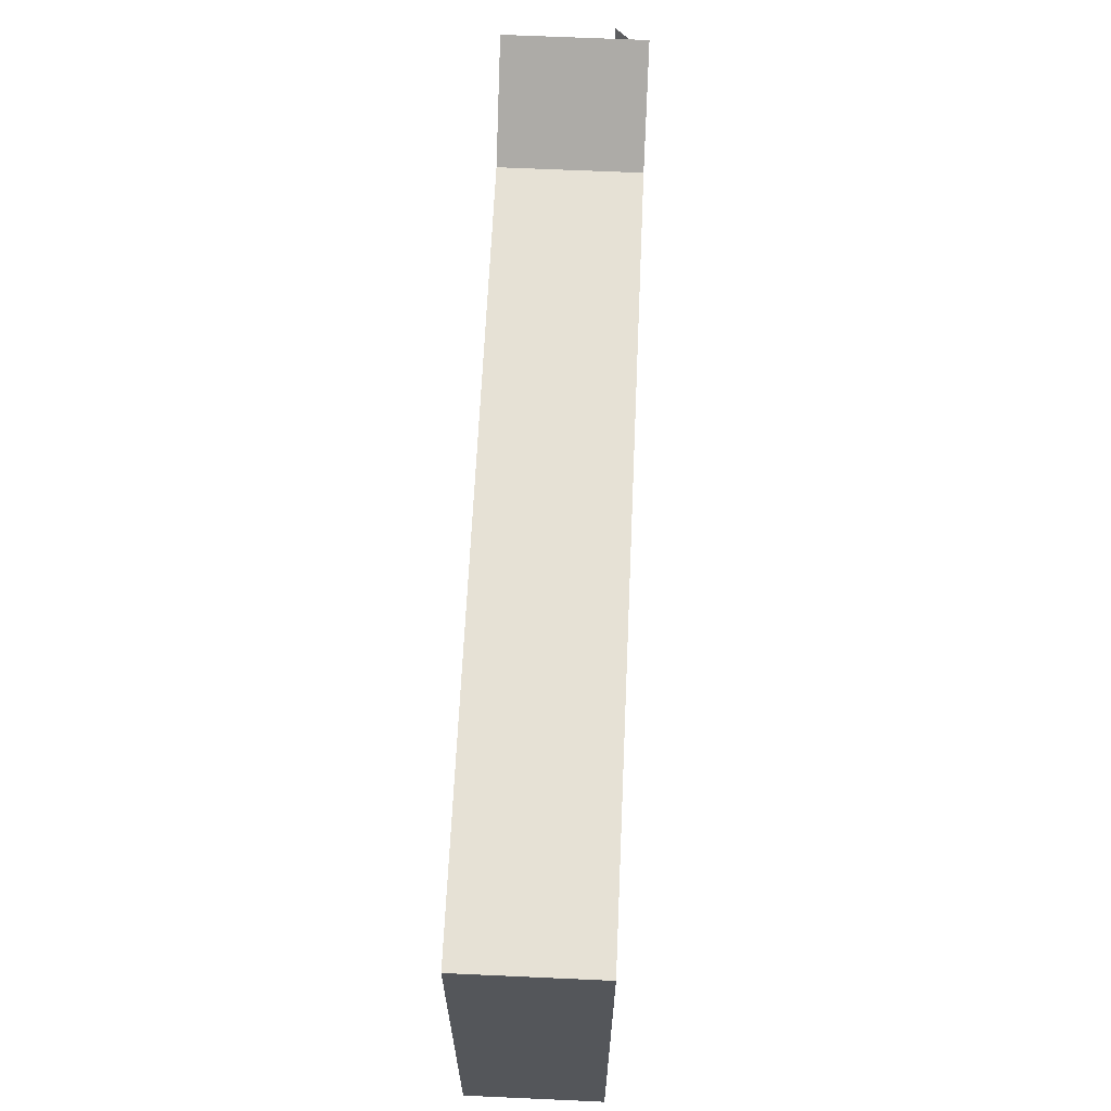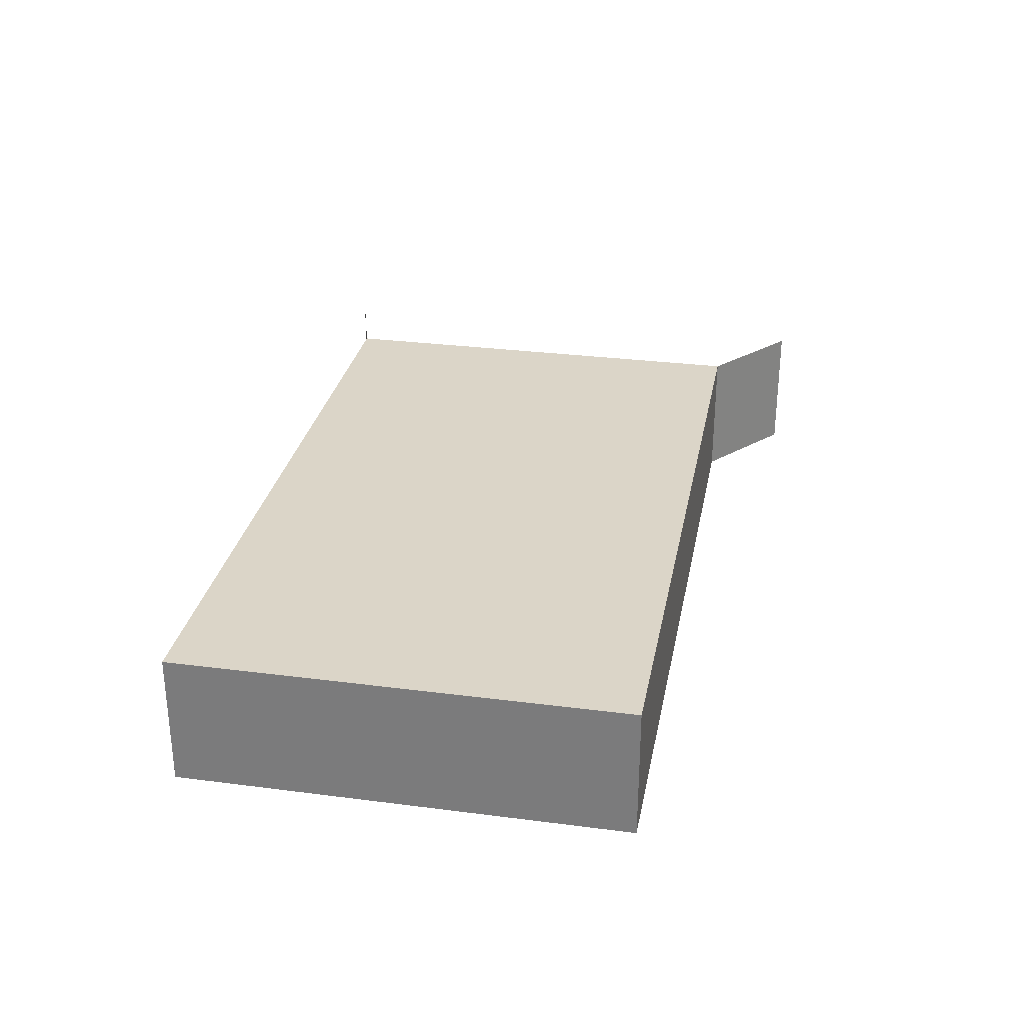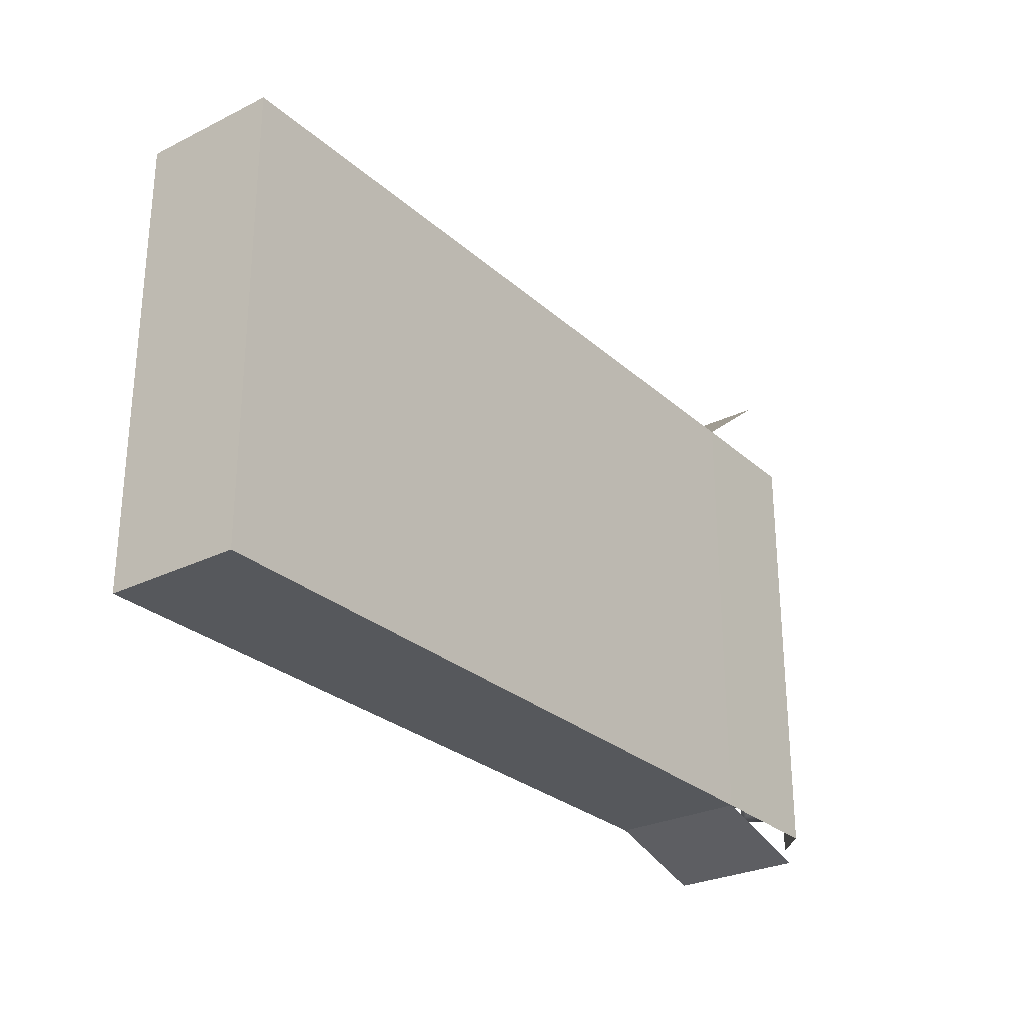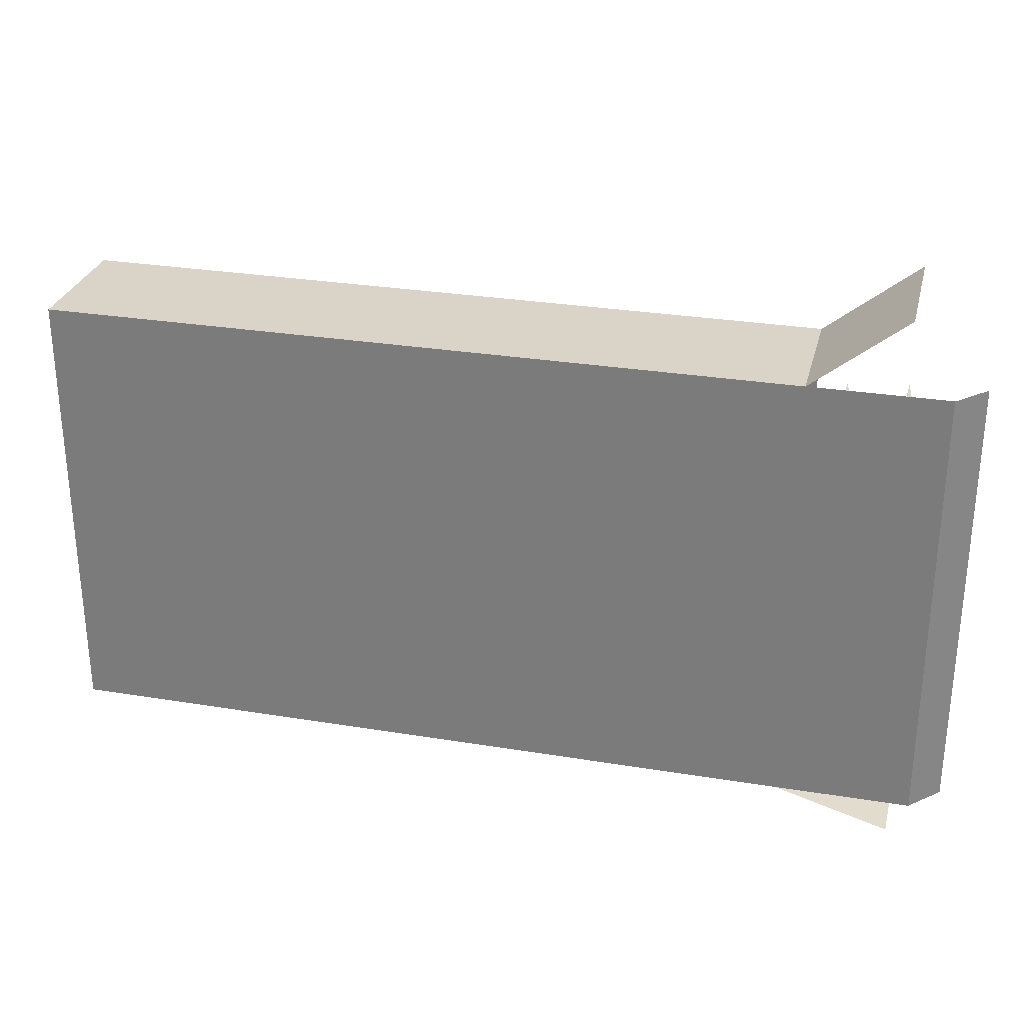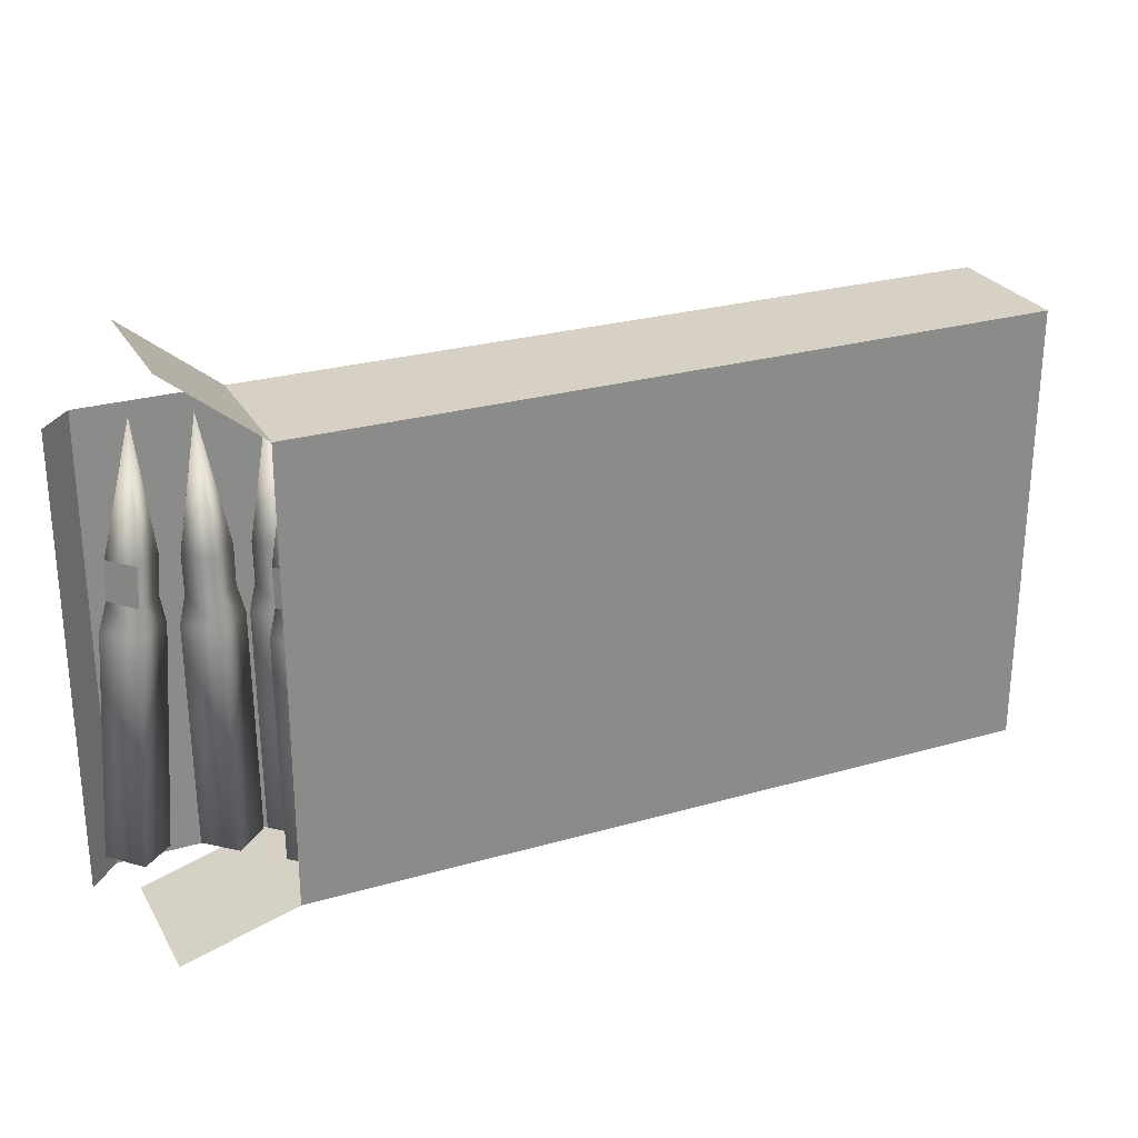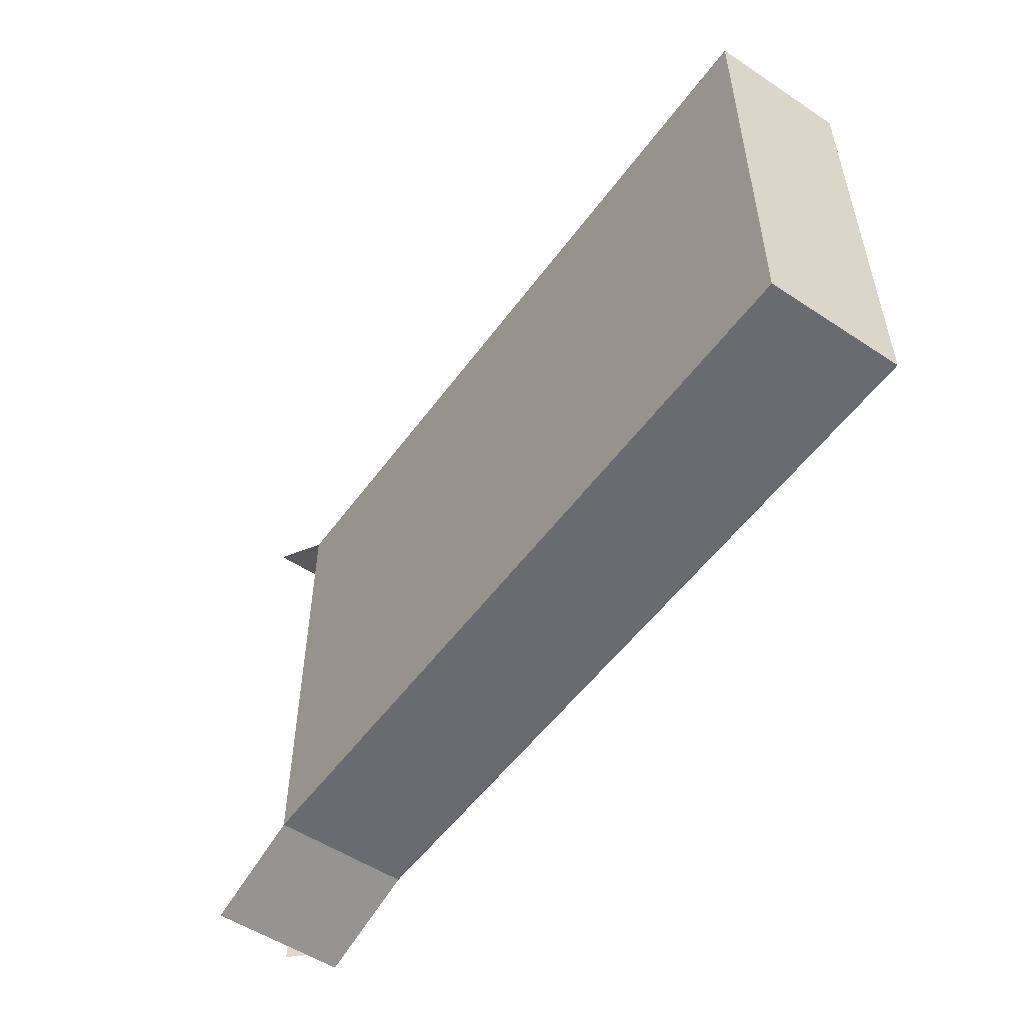
<metadata>
{"format":"obj","ext":"obj","renderer":"f3d","projection":"perspective","resolution":1024,"background":"white","views":[{"elev":64.6,"azim":-87.4,"up":"+Z"},{"elev":29.6,"azim":-79.2,"up":"+Y"},{"elev":-27.7,"azim":-52.9,"up":"+Z"},{"elev":28.8,"azim":13.8,"up":"+Z"},{"elev":26.6,"azim":155.8,"up":"+Z"},{"elev":-53.4,"azim":-125.3,"up":"+Z"}]}
</metadata>
<code>
o Rifle_Ammo
v 0.892 0.3603 -0.4545
v 0.8918 0.03419 -0.4545
v 0.892 0.3603 0.6384
v 0.8918 0.03419 0.6384
v -0.9237 0.3603 -0.4545
v -0.9237 0.03399 -0.4545
v -0.9237 0.3603 0.6384
v -0.9237 0.03399 0.6384
v 1.218 0.03528 -0.4545
v 1.289 0.1103 -0.4545
v 1.218 0.03528 0.6384
v 1.289 0.1103 0.6384
v 1.115 0.3603 0.8174
v 1.115 0.03419 0.8174
v 1.17 0.3603 -0.5348
v 1.17 0.03419 -0.5348
v 0.7198 0.3518 0.6383
v 0.7198 0.03474 0.6383
v 0.7196 0.3518 -0.4544
v 0.7196 0.03474 -0.4544
v 0.8905 0.3518 0.6383
v 0.8905 0.03474 0.6383
v 0.8903 0.3518 -0.4544
v 0.891 0.03474 0.6383
v 0.8908 0.03474 -0.4544
v 1.218 0.03665 0.6383
v 1.218 0.03665 -0.4544
v 1.142 0.04763 0.2301
v 1.197 0.1084 0.2338
v 1.191 0.1084 0.3284
v 1.136 0.04927 0.3247
v 1.254 0.1087 -0.3831
v 1.218 0.1085 0.1652
v 1.147 0.03673 0.1604
v 1.183 0.03694 -0.3879
v 1.142 0.04763 0.2301
v 1.073 0.1085 0.1555
v 1.109 0.1087 -0.3928
v 1.136 0.04927 0.3247
v 1.084 0.1084 0.2263
v 1.115 0.1083 0.6346
v 1.077 0.1084 0.3209
v 1.183 0.177 -0.3878
v 1.147 0.1768 0.1605
v 1.142 0.1658 0.2302
v 1.136 0.1641 0.3248
v 0.9756 0.0503 0.2171
v 1.03 0.1111 0.2166
v 1.032 0.1111 0.3114
v 0.9765 0.05194 0.3119
v 1.041 0.1113 -0.4029
v 1.046 0.1111 0.1466
v 0.975 0.0394 0.1472
v 0.9699 0.03961 -0.4023
v 0.9756 0.0503 0.2171
v 0.9009 0.1111 0.1479
v 0.8959 0.1113 -0.4016
v 0.9765 0.05194 0.3119
v 0.9179 0.1111 0.2176
v 0.9793 0.111 0.6224
v 0.918 0.1111 0.3124
v 0.9699 0.1796 -0.4022
v 0.975 0.1794 0.1473
v 0.9756 0.1685 0.2171
v 0.9765 0.1668 0.3119
v 0.822 0.1917 0.2186
v 0.8767 0.2525 0.2181
v 0.8784 0.2525 0.3129
v 0.8229 0.1933 0.3134
v 0.8874 0.2527 -0.4014
v 0.8925 0.2525 0.1481
v 0.8214 0.1808 0.1487
v 0.8163 0.181 -0.4008
v 0.822 0.1917 0.2186
v 0.7473 0.2525 0.1494
v 0.7423 0.2527 -0.4001
v 0.8229 0.1933 0.3134
v 0.7644 0.2525 0.2191
v 0.8258 0.2523 0.6239
v 0.7644 0.2525 0.3139
v 0.8163 0.321 -0.4007
v 0.8214 0.3208 0.1488
v 0.822 0.3099 0.2186
v 0.8229 0.3082 0.3134
v 0.822 0.05098 0.2167
v 0.8767 0.1118 0.2163
v 0.8784 0.1118 0.311
v 0.8229 0.05262 0.3115
v 0.8874 0.112 -0.4032
v 0.8925 0.1118 0.1463
v 0.8214 0.04009 0.1469
v 0.8163 0.0403 -0.4026
v 0.822 0.05098 0.2167
v 0.7473 0.1118 0.1476
v 0.7423 0.112 -0.4019
v 0.8229 0.05262 0.3115
v 0.7644 0.1118 0.2173
v 0.8258 0.1116 0.6221
v 0.7644 0.1118 0.3121
v 0.8163 0.1803 -0.4026
v 0.8214 0.1801 0.1469
v 0.822 0.1692 0.2168
v 0.8229 0.1675 0.3116
v 0.7196 0.3596 -0.4515
v 0.7196 0.03474 -0.4515
v 0.8908 0.3596 -0.4515
v 0.8908 0.03474 -0.4515
v 0.7196 0.3596 0.6327
v 0.7196 0.03474 0.6327
v 0.8908 0.3596 0.6327
v 0.8908 0.03474 0.6327
f 1 5 7 3
f 4 3 7 8
f 8 7 5 6
f 6 2 4 8
f 6 5 1 2
f 2 9 11 4
f 11 9 10 12
f 3 4 14 13
f 2 1 15 16
f 17 18 20 19
f 17 19 23 21
f 20 18 24 25
f 25 24 26 27
f 104 105 107 106
f 108 109 111 110
f 28 29 30 31
f 32 33 34 35
f 34 33 29 36
f 35 34 37 38
f 36 29 30 39
f 37 34 36 40
f 39 30 41
f 40 36 39 42
f 42 39 41
f 32 43 44 33
f 44 45 29 33
f 43 38 37 44
f 37 40 45 44
f 46 41 30
f 40 42 46 45
f 42 41 46
f 38 43 32 35
f 47 48 49 50
f 51 52 53 54
f 53 52 48 55
f 54 53 56 57
f 55 48 49 58
f 56 53 55 59
f 58 49 60
f 59 55 58 61
f 61 58 60
f 51 62 63 52
f 63 64 48 52
f 62 57 56 63
f 56 59 64 63
f 65 60 49
f 59 61 65 64
f 61 60 65
f 57 62 51 54
f 66 67 68 69
f 70 71 72 73
f 72 71 67 74
f 73 72 75 76
f 74 67 68 77
f 75 72 74 78
f 77 68 79
f 78 74 77 80
f 80 77 79
f 70 81 82 71
f 82 83 67 71
f 81 76 75 82
f 75 78 83 82
f 84 79 68
f 78 80 84 83
f 80 79 84
f 76 81 70 73
f 85 86 87 88
f 89 90 91 92
f 91 90 86 93
f 92 91 94 95
f 93 86 87 96
f 94 91 93 97
f 96 87 98
f 97 93 96 99
f 99 96 98
f 89 100 101 90
f 101 102 86 90
f 100 95 94 101
f 94 97 102 101
f 103 98 87
f 97 99 103 102
f 99 98 103
f 95 100 89 92
f 67 83 84 68
f 103 87 86 102
f 49 48 64 65
f 29 45 46 30
l 22 26

</code>
